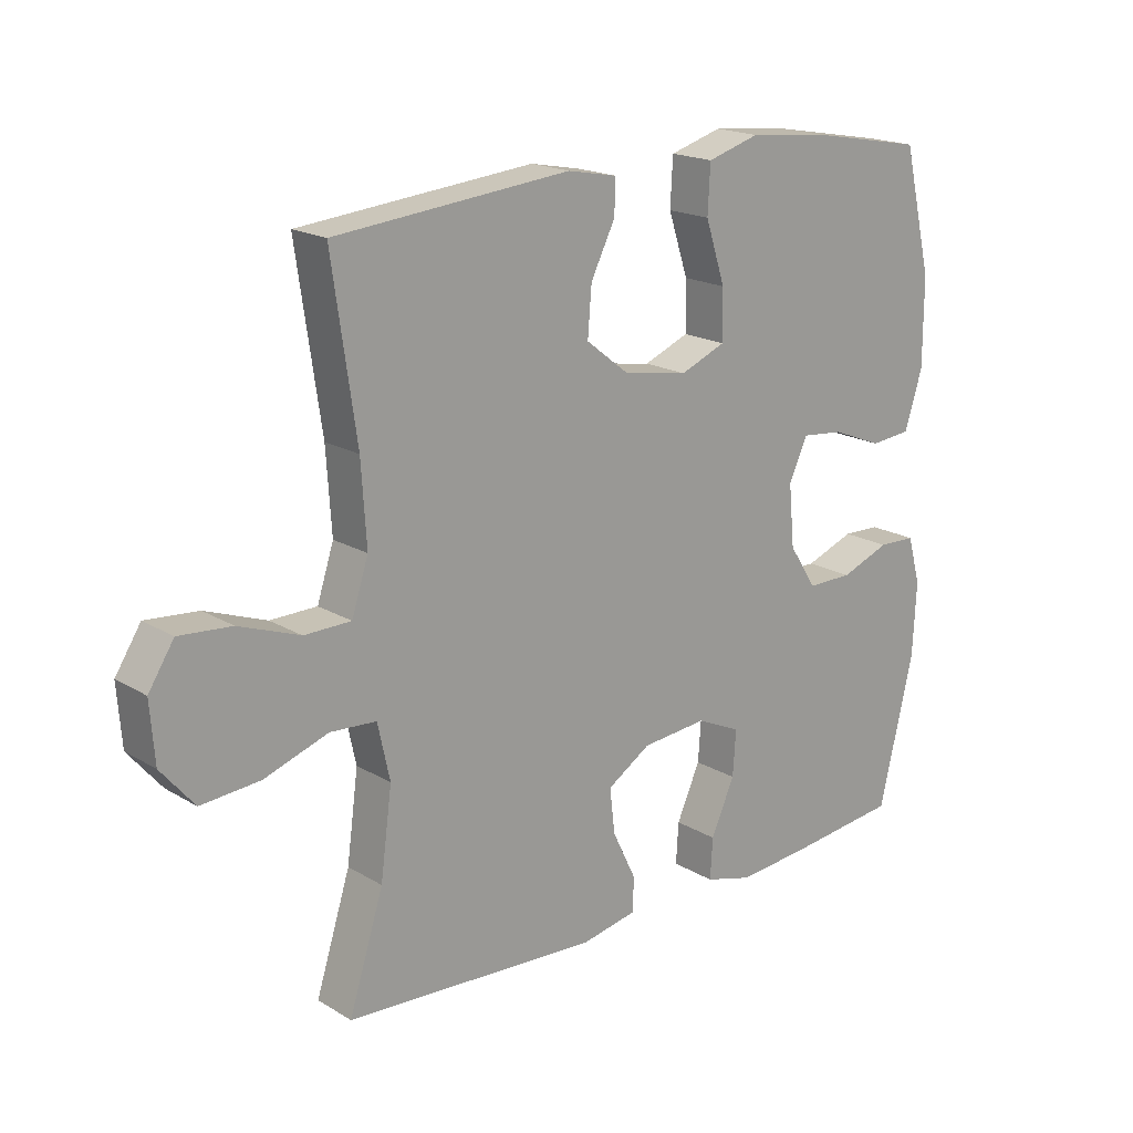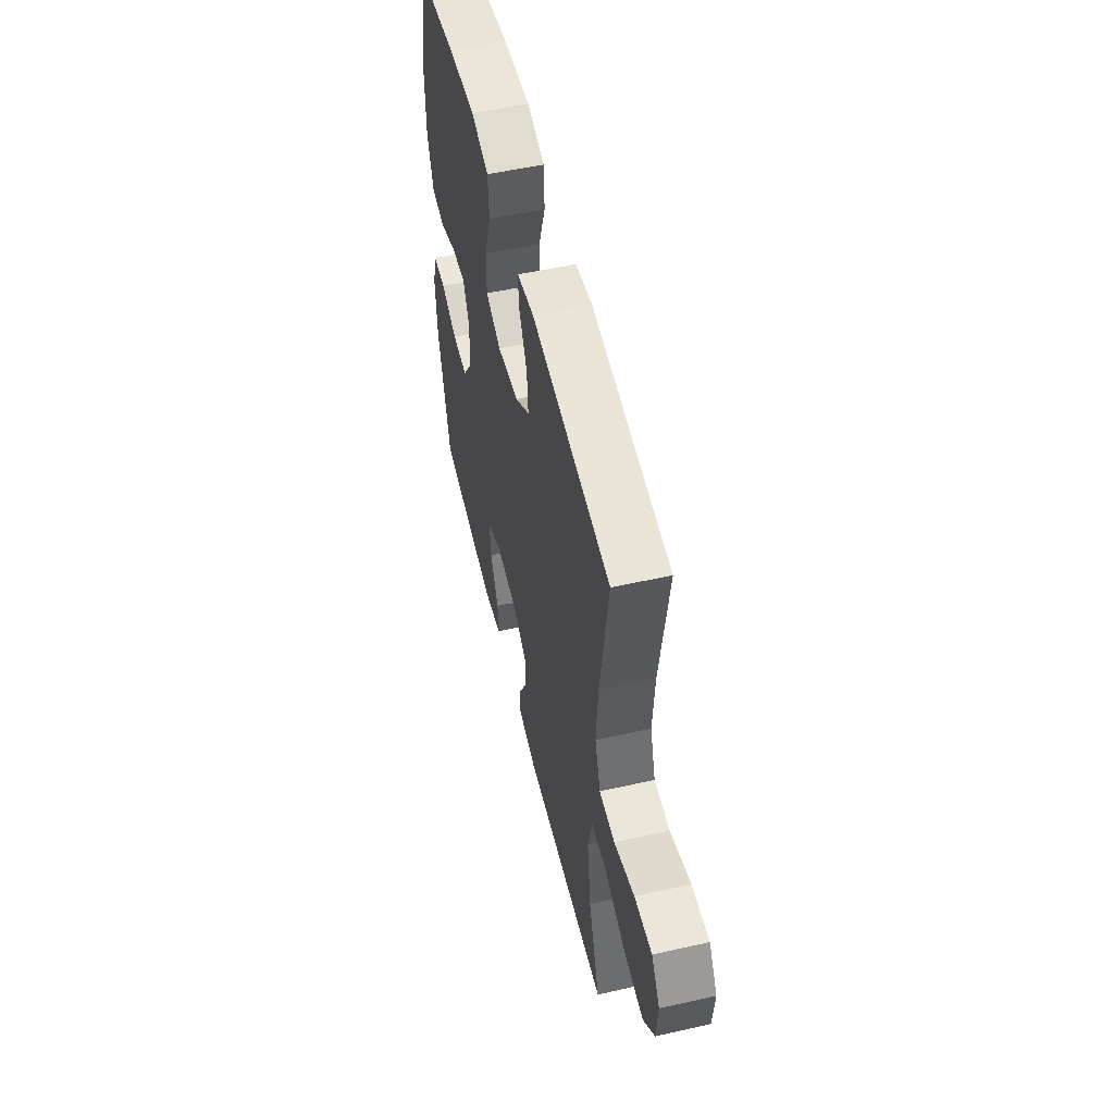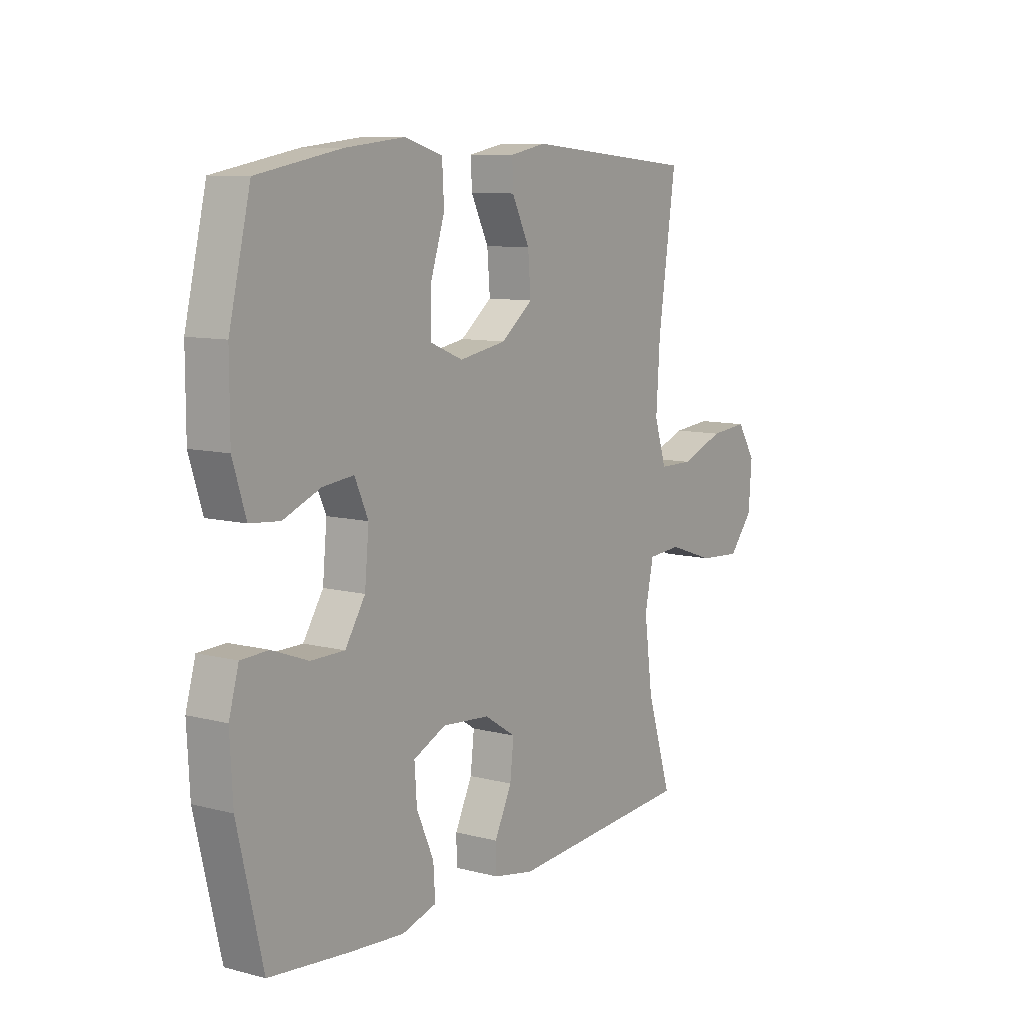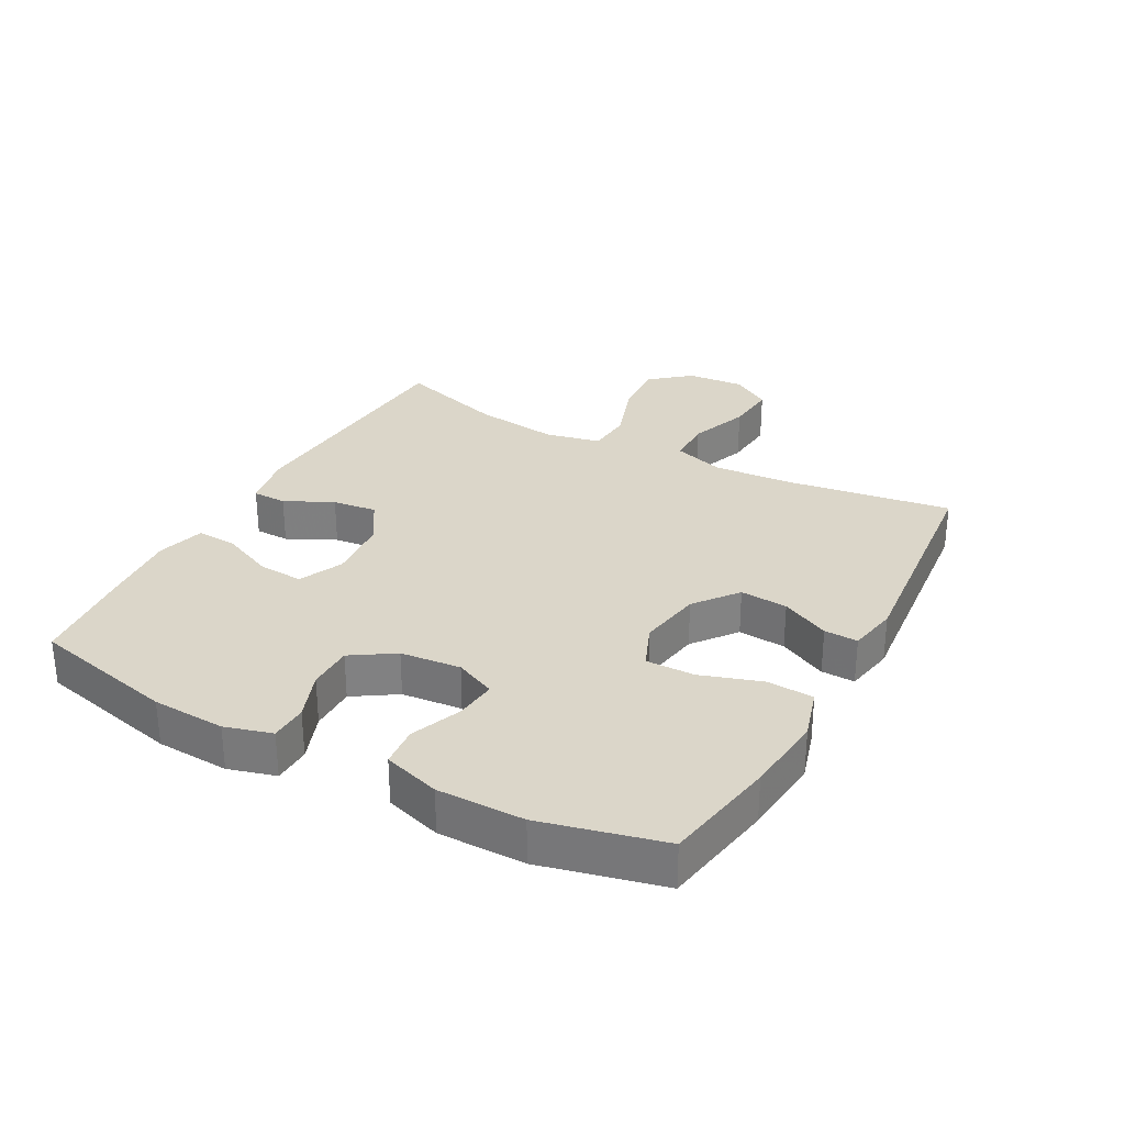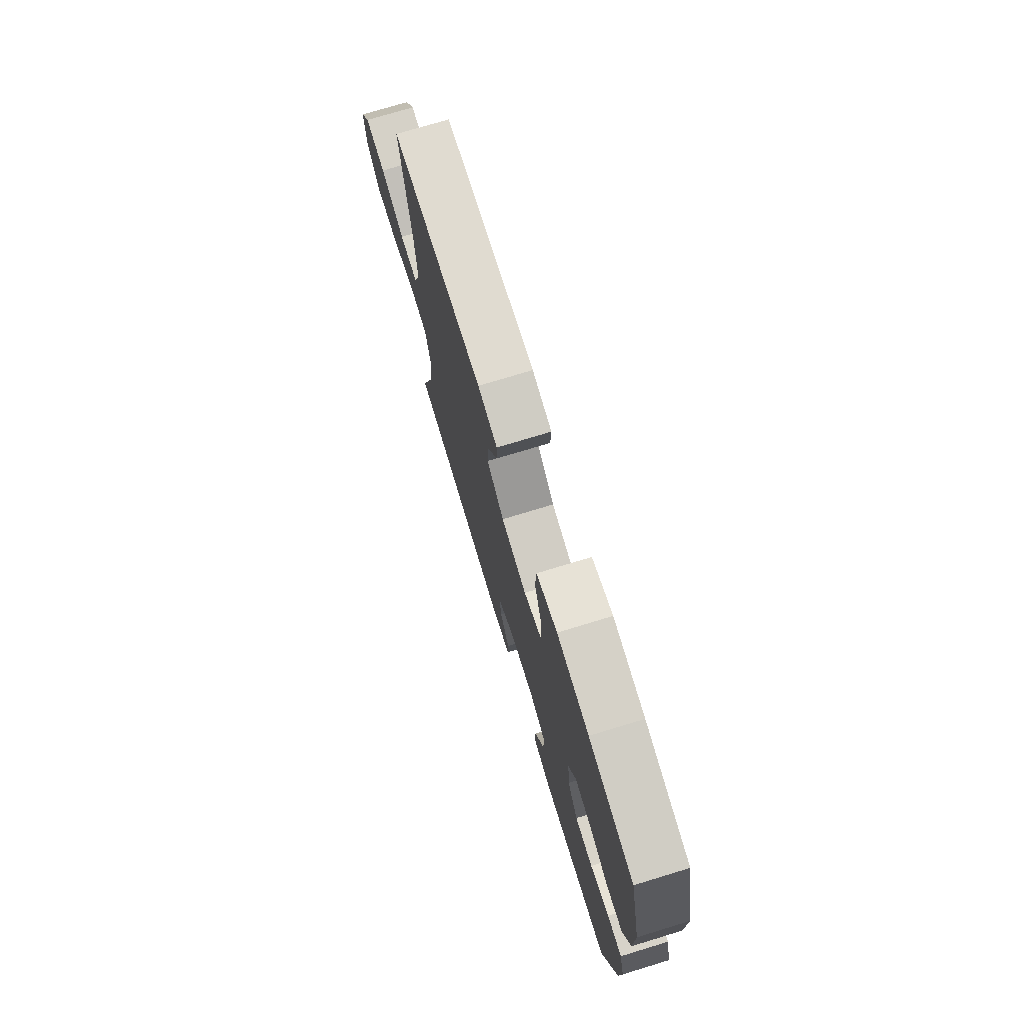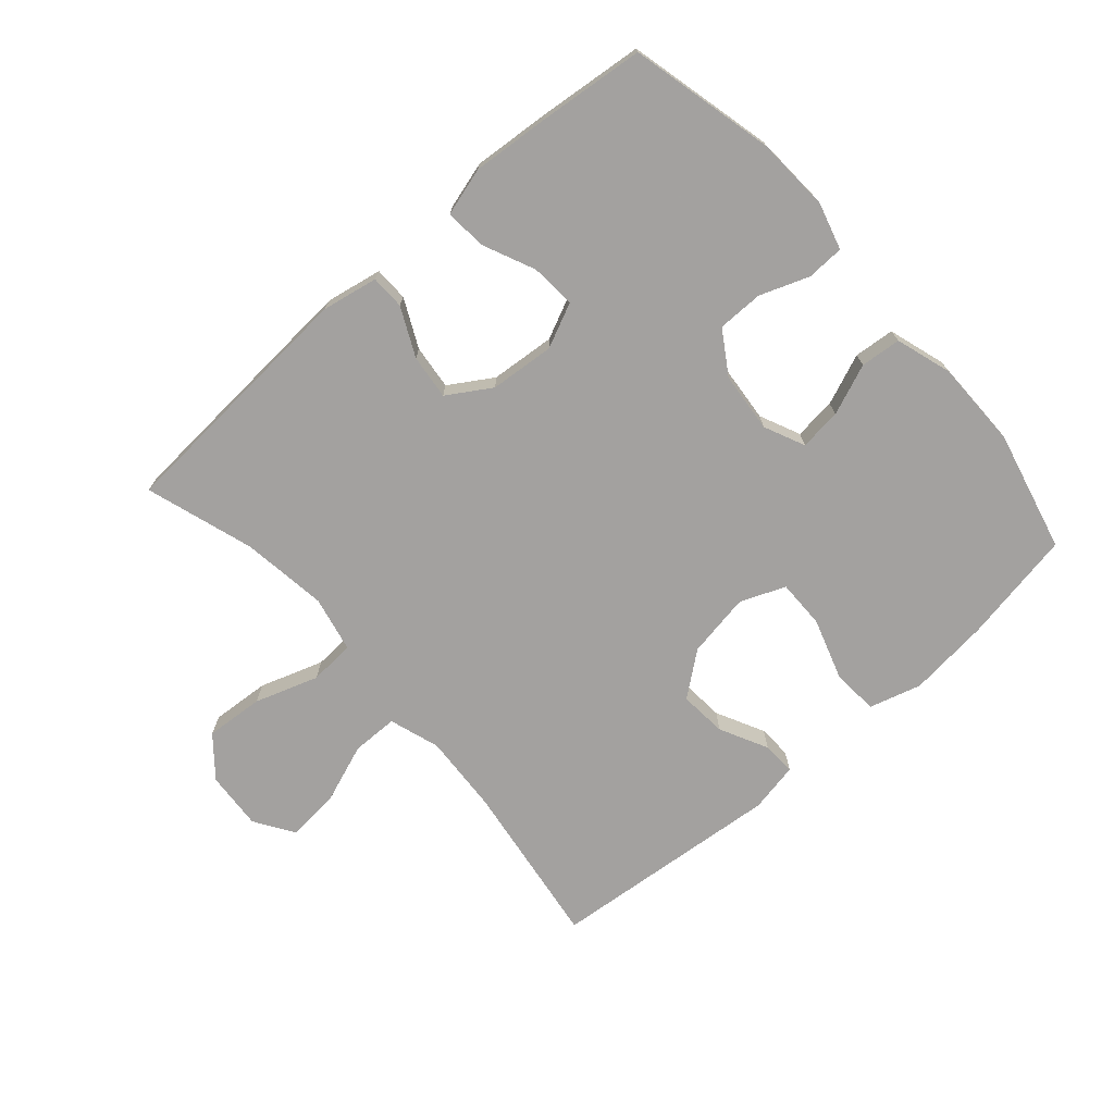
<metadata>
{"format":"obj","ext":"obj","renderer":"f3d","projection":"perspective","resolution":1024,"background":"white","views":[{"elev":18.6,"azim":138.5,"up":"+Z"},{"elev":54.4,"azim":76.6,"up":"+Z"},{"elev":9.5,"azim":-55.9,"up":"+Z"},{"elev":29.8,"azim":-61.6,"up":"+Y"},{"elev":74.6,"azim":-106.9,"up":"+Z"},{"elev":-72.3,"azim":-138.6,"up":"+Y"}]}
</metadata>
<code>
v 0.5 0.07 0.5
v 0.462 0.07 0.237
v 0.454 0.07 0.112
v 0.48 0.07 0.032
v 0.553 0.07 0.031
v 0.648 0.07 0.066
v 0.73 0.07 0.073
v 0.77 0.07 0.011
v 0.763 0.07 -0.081
v 0.711 0.07 -0.143
v 0.619 0.07 -0.136
v 0.519 0.07 -0.102
v 0.447 0.07 -0.107
v 0.428 0.07 -0.194
v 0.446 0.07 -0.329
v 0.5 0.07 -0.5
v 0.101 0.07 -0.526
v 0.013 0.07 -0.509
v 0.012 0.07 -0.455
v 0.049 0.07 -0.379
v 0.057 0.07 -0.309
v -0.011 0.07 -0.266
v -0.113 0.07 -0.257
v -0.183 0.07 -0.289
v -0.178 0.07 -0.36
v -0.141 0.07 -0.443
v -0.137 0.07 -0.507
v -0.212 0.07 -0.528
v -0.331 0.07 -0.518
v -0.5 0.07 -0.5
v -0.554 0.07 -0.271
v -0.56 0.07 -0.156
v -0.539 0.07 -0.082
v -0.48 0.07 -0.08
v -0.403 0.07 -0.109
v -0.331 0.07 -0.109
v -0.288 0.07 -0.042
v -0.279 0.07 0.053
v -0.308 0.07 0.117
v -0.374 0.07 0.11
v -0.454 0.07 0.078
v -0.518 0.07 0.084
v -0.546 0.07 0.173
v -0.546 0.07 0.309
v -0.5 0.07 0.5
v -0.321 0.07 0.532
v -0.194 0.07 0.545
v -0.112 0.07 0.521
v -0.108 0.07 0.447
v -0.139 0.07 0.352
v -0.14 0.07 0.275
v -0.069 0.07 0.246
v 0.032 0.07 0.263
v 0.1 0.07 0.316
v 0.094 0.07 0.391
v 0.056 0.07 0.467
v 0.054 0.07 0.52
v 0.132 0.07 0.535
v 0.5 0 0.5
v 0.462 0 0.237
v 0.454 0 0.112
v 0.48 0 0.032
v 0.553 0 0.031
v 0.648 0 0.066
v 0.73 0 0.073
v 0.77 0 0.011
v 0.763 0 -0.081
v 0.711 0 -0.143
v 0.619 0 -0.136
v 0.519 0 -0.102
v 0.447 0 -0.107
v 0.428 0 -0.194
v 0.446 0 -0.329
v 0.5 0 -0.5
v 0.101 0 -0.526
v 0.013 0 -0.509
v 0.012 0 -0.455
v 0.049 0 -0.379
v 0.057 0 -0.309
v -0.011 0 -0.266
v -0.113 0 -0.257
v -0.183 0 -0.289
v -0.178 0 -0.36
v -0.141 0 -0.443
v -0.137 0 -0.507
v -0.212 0 -0.528
v -0.331 0 -0.518
v -0.5 0 -0.5
v -0.554 0 -0.271
v -0.56 0 -0.156
v -0.539 0 -0.082
v -0.48 0 -0.08
v -0.403 0 -0.109
v -0.331 0 -0.109
v -0.288 0 -0.042
v -0.279 0 0.053
v -0.308 0 0.117
v -0.374 0 0.11
v -0.454 0 0.078
v -0.518 0 0.084
v -0.546 0 0.173
v -0.546 0 0.309
v -0.5 0 0.5
v -0.321 0 0.532
v -0.194 0 0.545
v -0.112 0 0.521
v -0.108 0 0.447
v -0.139 0 0.352
v -0.14 0 0.275
v -0.069 0 0.246
v 0.032 0 0.263
v 0.1 0 0.316
v 0.094 0 0.391
v 0.056 0 0.467
v 0.054 0 0.52
v 0.132 0 0.535
f 55 56 57 58
f 54 55 58 1
f 53 54 1 2
f 52 53 2 3
f 47 48 49 50
f 47 50 51
f 46 47 51
f 45 46 51
f 44 45 51
f 43 44 51 52
f 40 41 42 43
f 39 40 43 52
f 32 33 34 35
f 32 35 36
f 31 32 36
f 30 31 36
f 29 30 36 37
f 25 26 27 28
f 24 25 28 29
f 17 18 19 20
f 15 16 17 20
f 14 15 20 21
f 13 14 21 22
f 9 10 11 12
f 9 12 13
f 8 9 13
f 5 6 7 8
f 4 5 8 13
f 38 39 52 3
f 24 29 37 38
f 23 24 38 3
f 13 22 23
f 3 4 13 23
f 116 115 114 113
f 59 116 113 112
f 60 59 112 111
f 61 60 111 110
f 108 107 106 105
f 109 108 105
f 109 105 104
f 109 104 103
f 109 103 102
f 110 109 102 101
f 101 100 99 98
f 110 101 98 97
f 93 92 91 90
f 94 93 90
f 94 90 89
f 94 89 88
f 95 94 88 87
f 86 85 84 83
f 87 86 83 82
f 78 77 76 75
f 78 75 74 73
f 79 78 73 72
f 80 79 72 71
f 70 69 68 67
f 71 70 67
f 71 67 66
f 66 65 64 63
f 71 66 63 62
f 61 110 97 96
f 96 95 87 82
f 61 96 82 81
f 81 80 71
f 81 71 62 61
f 1 59 60 2
f 2 60 61 3
f 3 61 62 4
f 4 62 63 5
f 5 63 64 6
f 6 64 65 7
f 7 65 66 8
f 8 66 67 9
f 9 67 68 10
f 10 68 69 11
f 11 69 70 12
f 12 70 71 13
f 13 71 72 14
f 14 72 73 15
f 15 73 74 16
f 16 74 75 17
f 17 75 76 18
f 18 76 77 19
f 19 77 78 20
f 20 78 79 21
f 21 79 80 22
f 22 80 81 23
f 23 81 82 24
f 24 82 83 25
f 25 83 84 26
f 26 84 85 27
f 27 85 86 28
f 28 86 87 29
f 29 87 88 30
f 30 88 89 31
f 31 89 90 32
f 32 90 91 33
f 33 91 92 34
f 34 92 93 35
f 35 93 94 36
f 36 94 95 37
f 37 95 96 38
f 38 96 97 39
f 39 97 98 40
f 40 98 99 41
f 41 99 100 42
f 42 100 101 43
f 43 101 102 44
f 44 102 103 45
f 45 103 104 46
f 46 104 105 47
f 47 105 106 48
f 48 106 107 49
f 49 107 108 50
f 50 108 109 51
f 51 109 110 52
f 52 110 111 53
f 53 111 112 54
f 54 112 113 55
f 55 113 114 56
f 56 114 115 57
f 57 115 116 58
f 58 116 59 1

</code>
